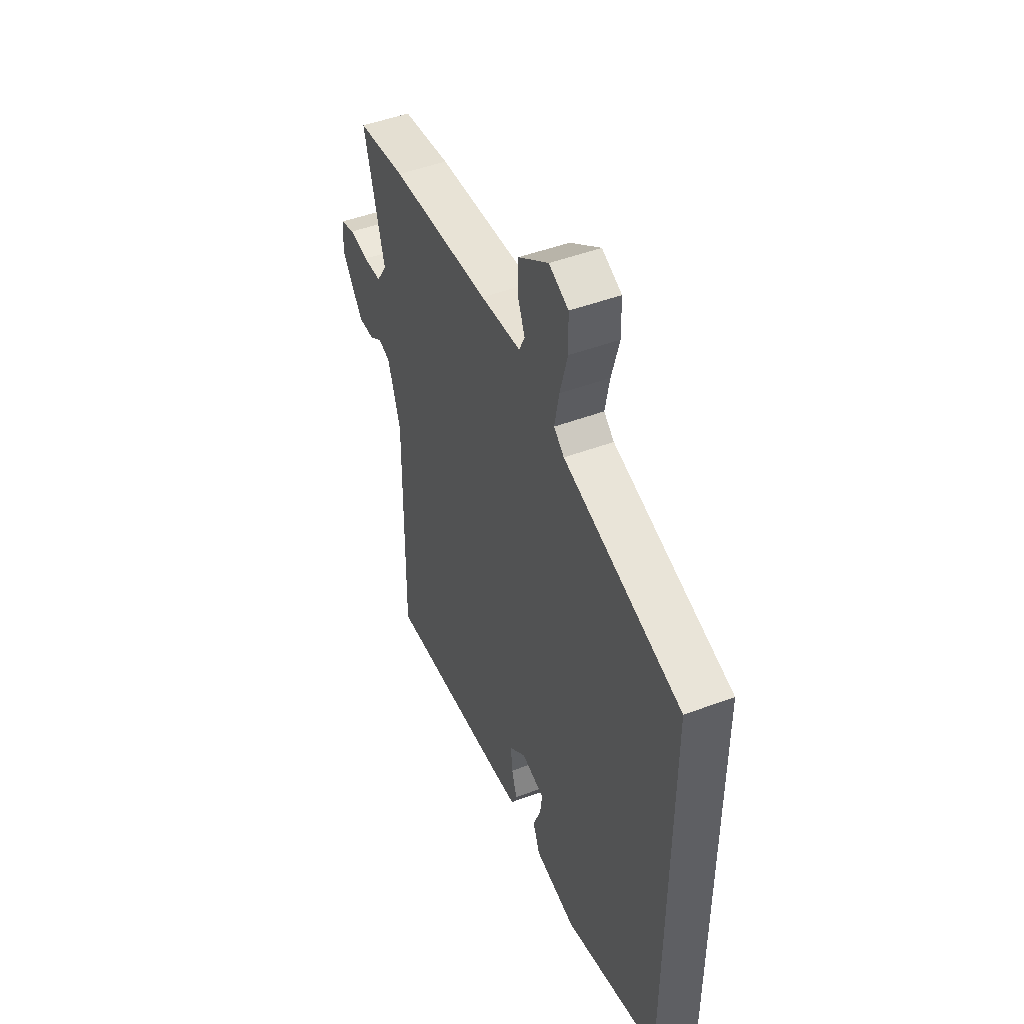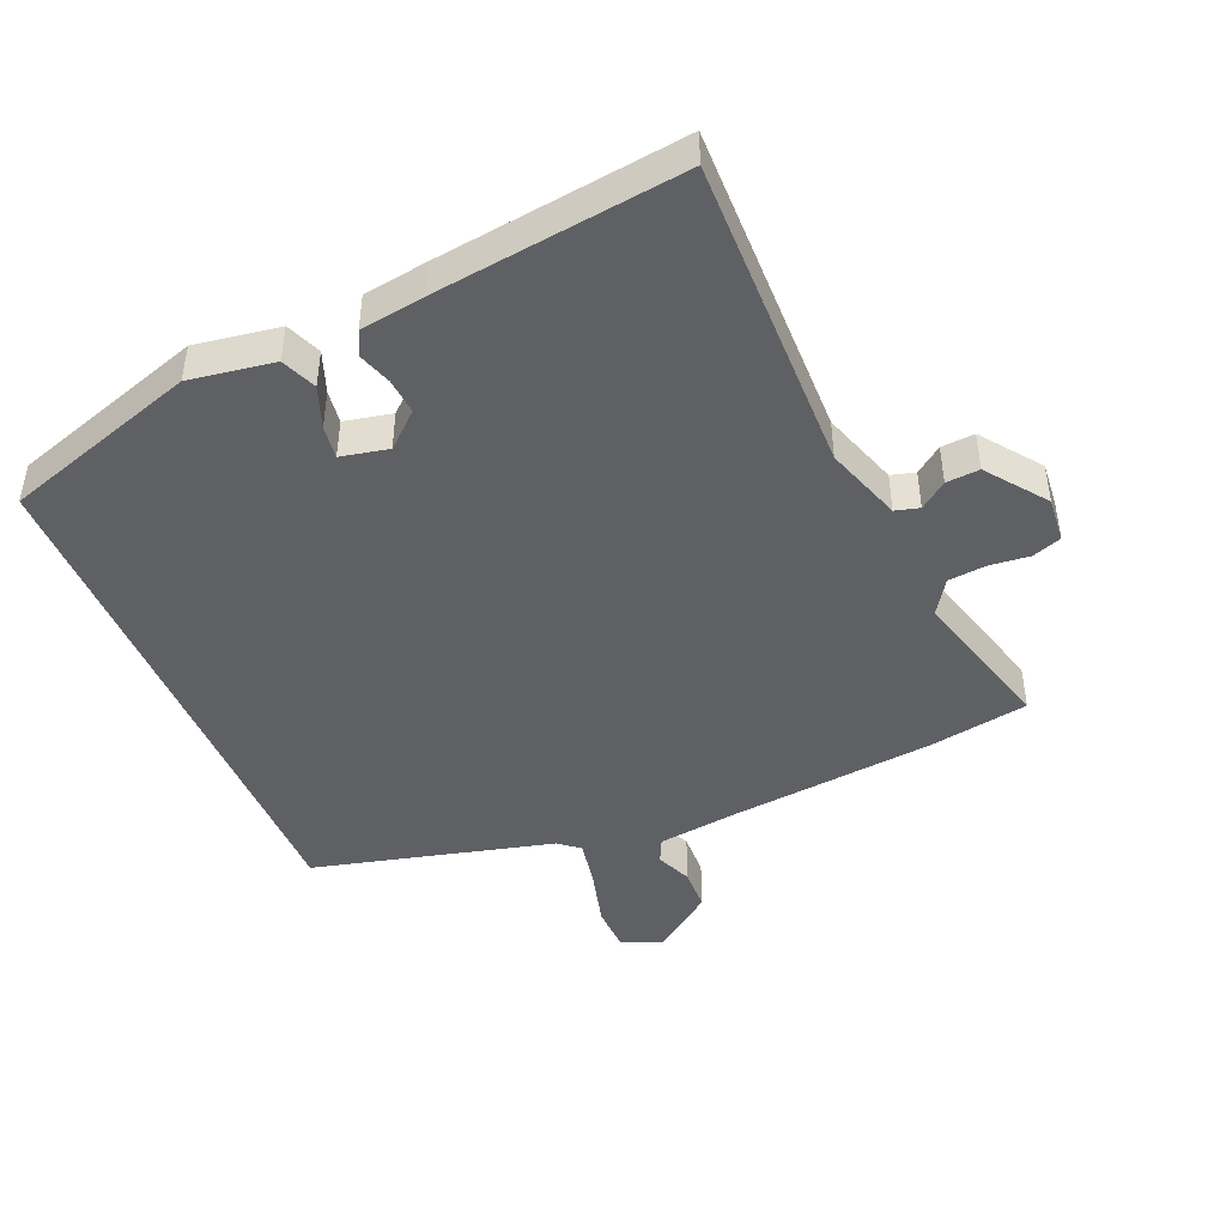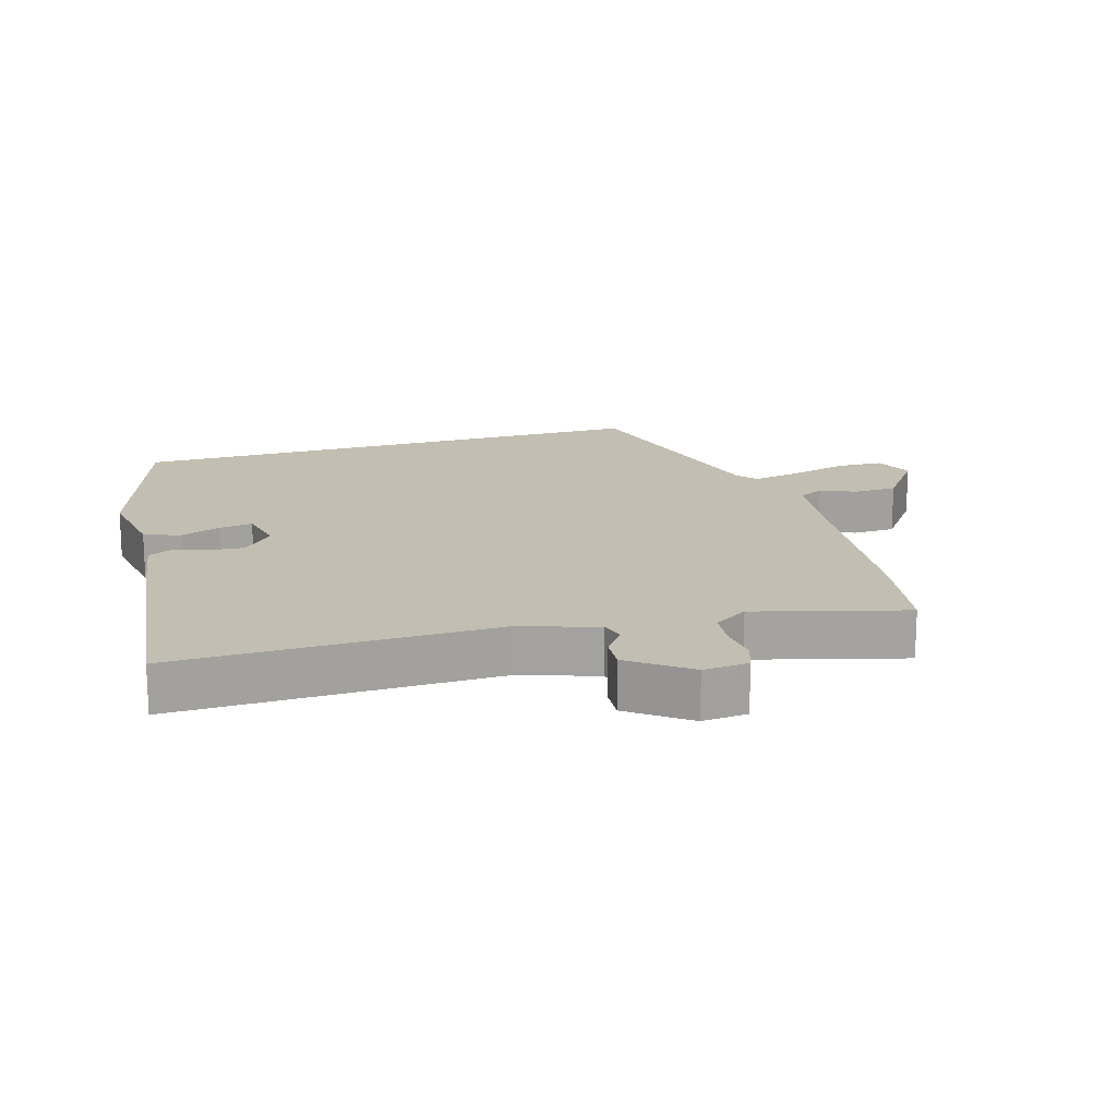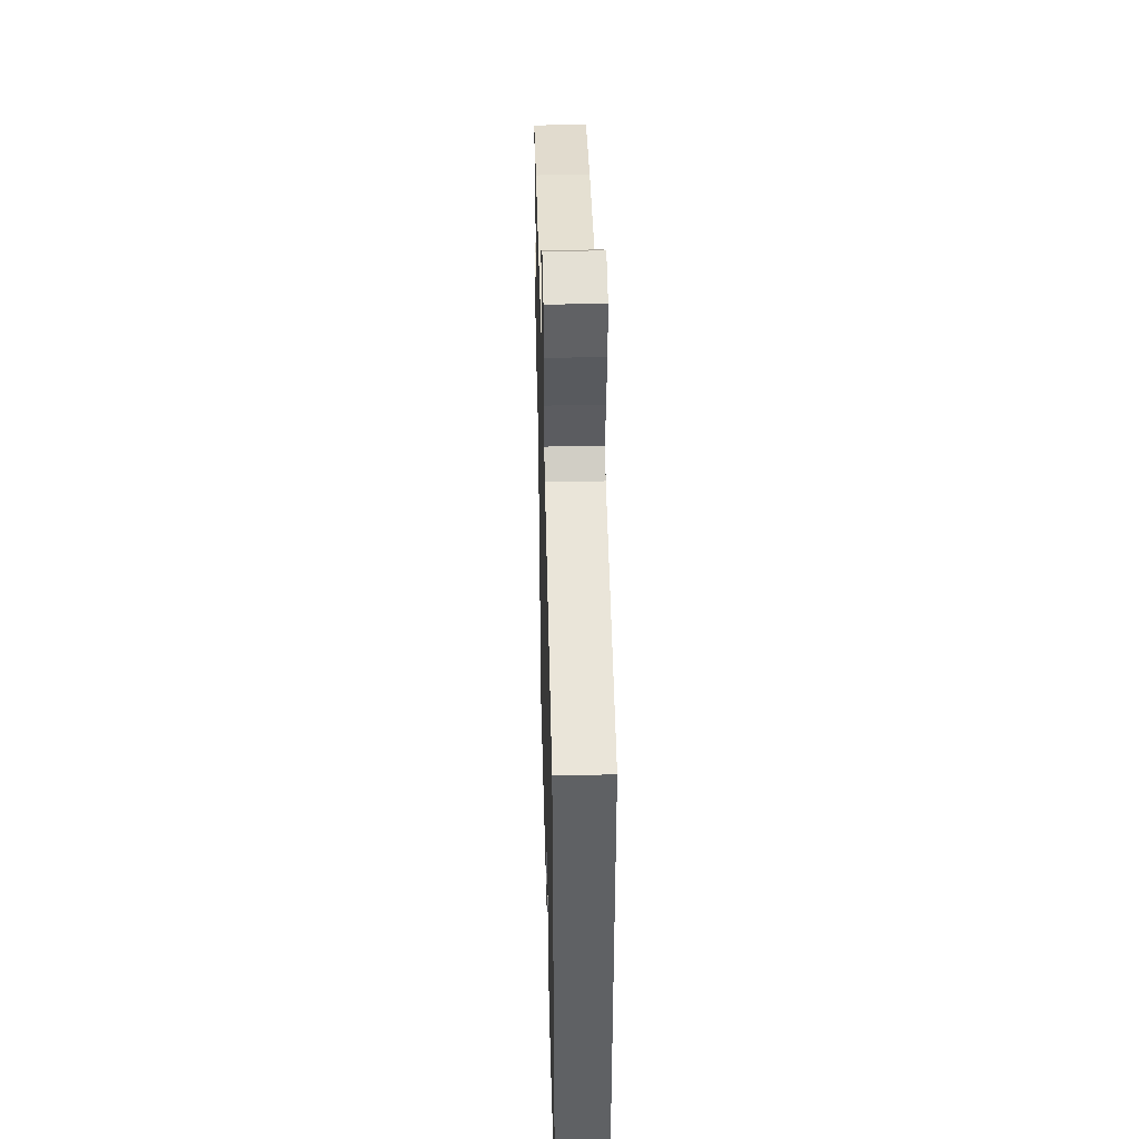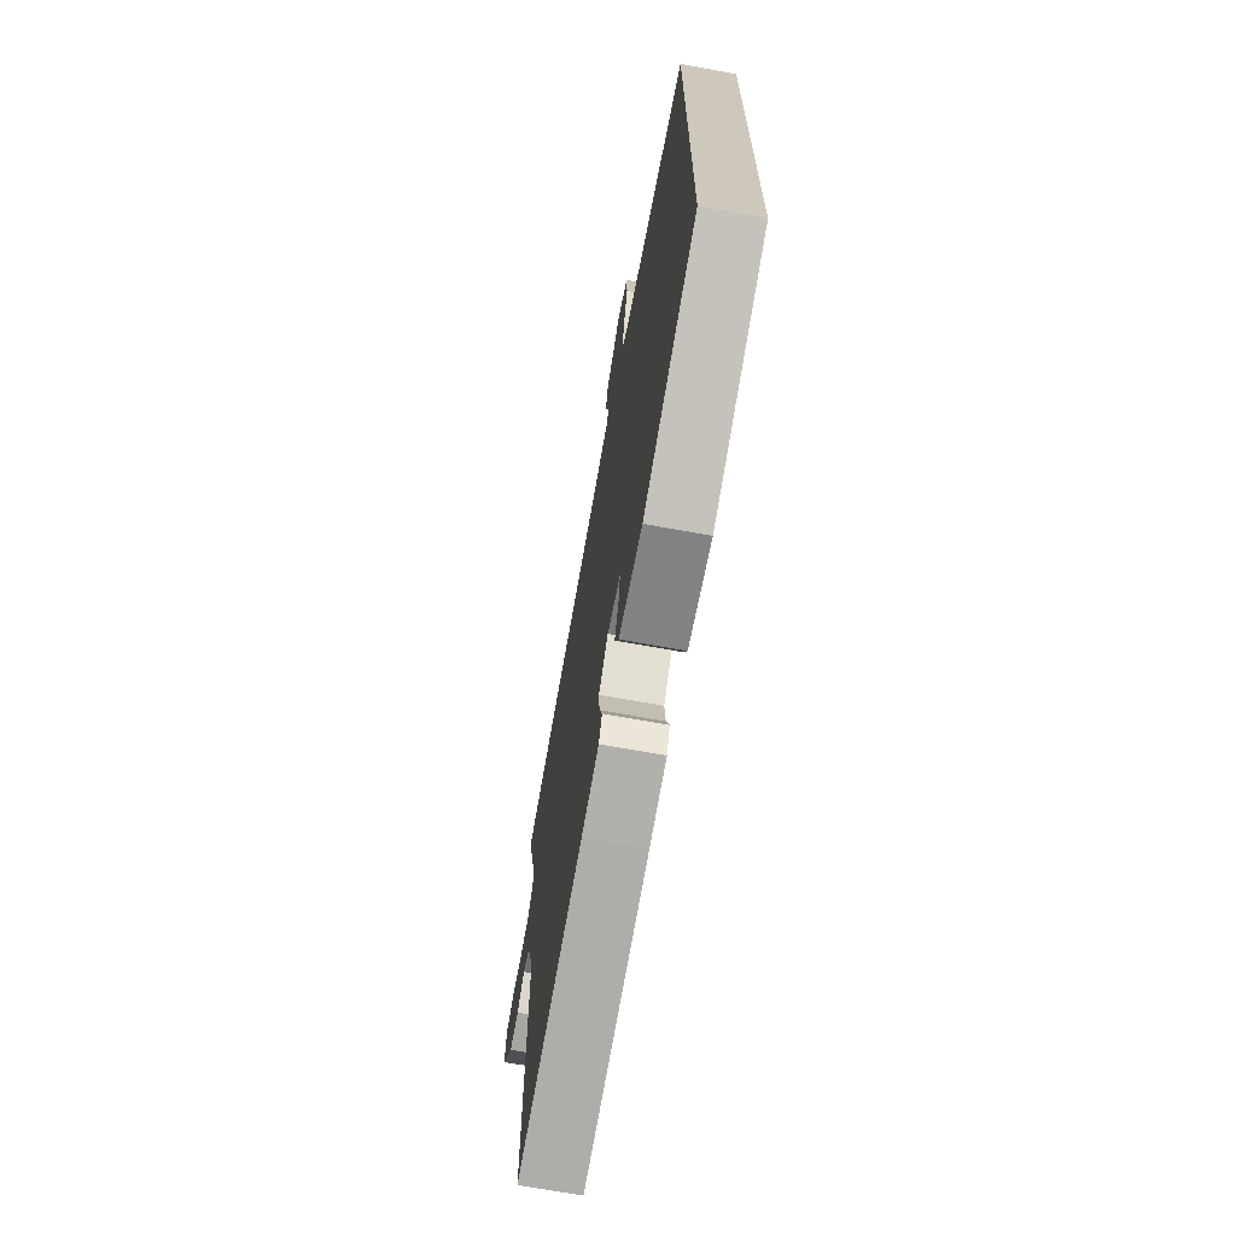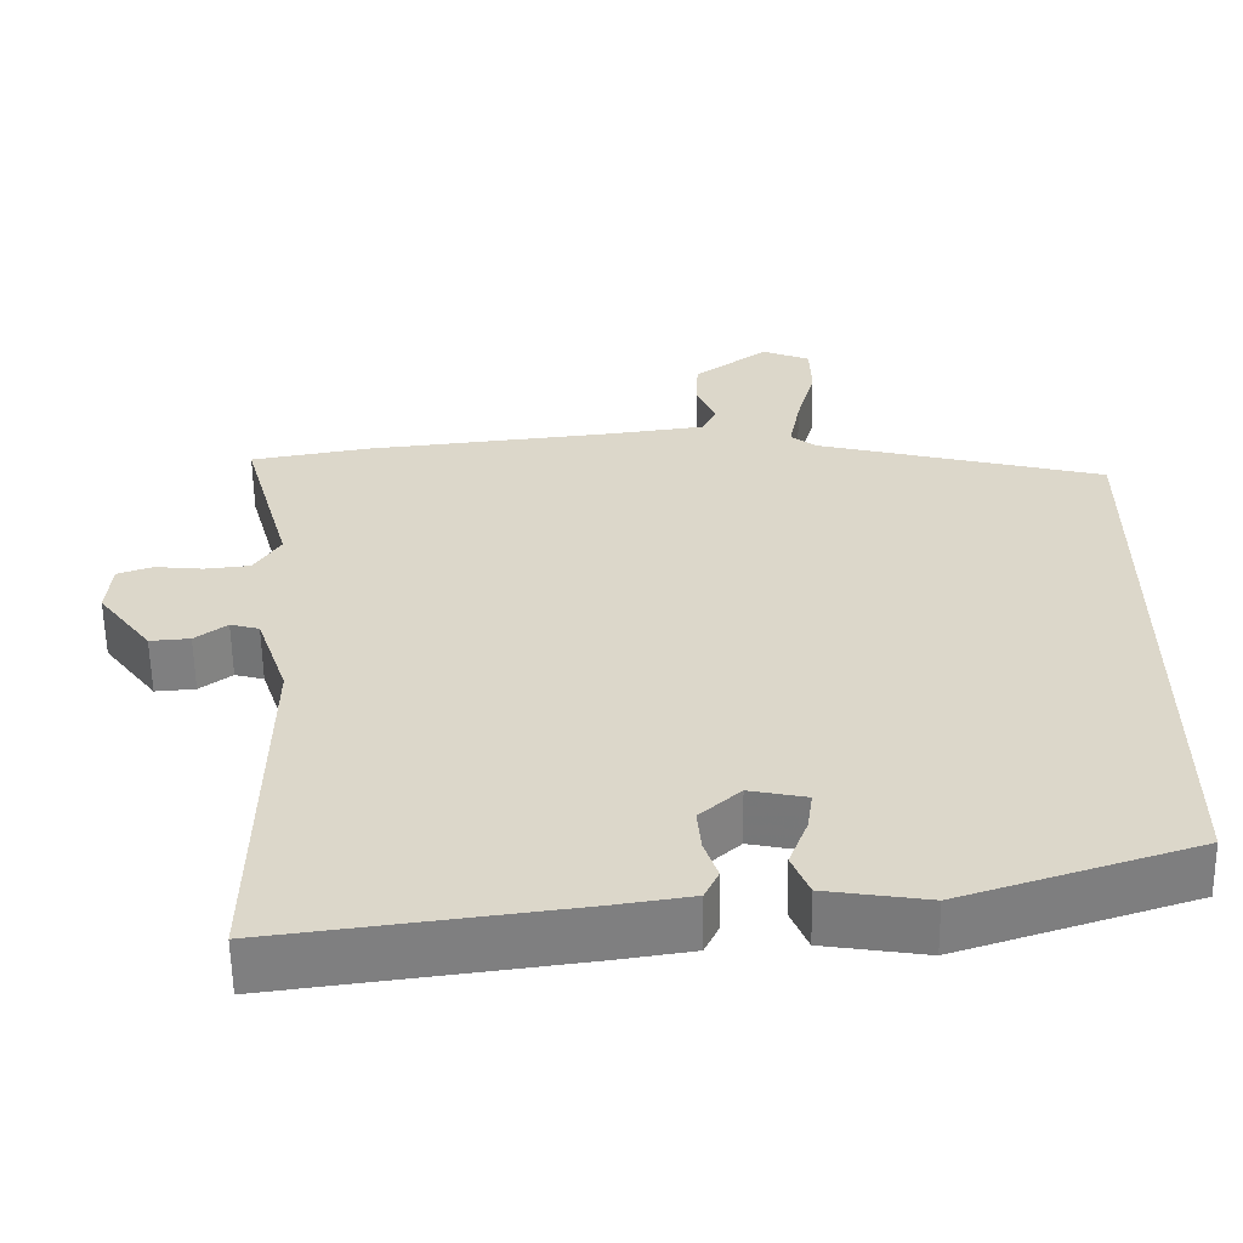
<metadata>
{"format":"obj","ext":"obj","renderer":"f3d","projection":"perspective","resolution":1024,"background":"white","views":[{"elev":48.5,"azim":67.4,"up":"+Z"},{"elev":-44.9,"azim":-157.2,"up":"+Y"},{"elev":17.1,"azim":-107.0,"up":"+Y"},{"elev":44.0,"azim":88.5,"up":"+Z"},{"elev":-69.8,"azim":79.7,"up":"+Z"},{"elev":-59.3,"azim":0.8,"up":"+Z"}]}
</metadata>
<code>
v 0.5 0.07 -0.412
v 0.202 0.07 -0.509
v 0.072 0.07 -0.489
v 0.05 0.07 -0.435
v 0.074 0.07 -0.371
v 0.081 0.07 -0.32
v 0.008 0.07 -0.305
v -0.044 0.07 -0.352
v -0.039 0.07 -0.407
v -0.022 0.07 -0.458
v -0.04 0.07 -0.496
v -0.138 0.07 -0.511
v -0.518 0.07 -0.561
v -0.511 0.07 -0.07
v -0.551 0.07 0.048
v -0.588 0.07 0.058
v -0.629 0.07 0.027
v -0.68 0.07 0.023
v -0.748 0.07 0.113
v -0.742 0.07 0.183
v -0.697 0.07 0.199
v -0.636 0.07 0.193
v -0.578 0.07 0.199
v -0.544 0.07 0.252
v -0.608 0.07 0.481
v -0.456 0.07 0.508
v -0.142 0.07 0.542
v -0.016 0.07 0.559
v 0.002 0.07 0.597
v -0.021 0.07 0.652
v -0.019 0.07 0.718
v 0.075 0.07 0.788
v 0.136 0.07 0.763
v 0.138 0.07 0.69
v 0.114 0.07 0.601
v 0.1 0.07 0.527
v 0.132 0.07 0.501
v 0.5 0.07 0.409
v 0.5 0 -0.412
v 0.202 0 -0.509
v 0.072 0 -0.489
v 0.05 0 -0.435
v 0.074 0 -0.371
v 0.081 0 -0.32
v 0.008 0 -0.305
v -0.044 0 -0.352
v -0.039 0 -0.407
v -0.022 0 -0.458
v -0.04 0 -0.496
v -0.138 0 -0.511
v -0.518 0 -0.561
v -0.511 0 -0.07
v -0.551 0 0.048
v -0.588 0 0.058
v -0.629 0 0.027
v -0.68 0 0.023
v -0.748 0 0.113
v -0.742 0 0.183
v -0.697 0 0.199
v -0.636 0 0.193
v -0.578 0 0.199
v -0.544 0 0.252
v -0.608 0 0.481
v -0.456 0 0.508
v -0.142 0 0.542
v -0.016 0 0.559
v 0.002 0 0.597
v -0.021 0 0.652
v -0.019 0 0.718
v 0.075 0 0.788
v 0.136 0 0.763
v 0.138 0 0.69
v 0.114 0 0.601
v 0.1 0 0.527
v 0.132 0 0.501
v 0.5 0 0.409
f 1 2 3
f 38 1 3
f 37 38 3
f 33 34 35
f 32 33 35
f 31 32 35
f 30 31 35
f 29 30 35
f 28 29 35 36
f 27 28 36 37
f 26 27 37
f 25 26 37
f 24 25 37
f 20 21 22
f 19 20 22
f 18 19 22
f 17 18 22
f 16 17 22
f 15 16 22 23
f 23 24 37
f 15 23 37
f 14 15 37
f 12 13 14
f 11 12 14
f 10 11 14
f 9 10 14
f 3 4 5
f 3 5 6
f 37 3 6
f 14 37 6 7
f 8 9 14
f 7 8 14
f 41 40 39
f 41 39 76
f 41 76 75
f 73 72 71
f 73 71 70
f 73 70 69
f 73 69 68
f 73 68 67
f 74 73 67 66
f 75 74 66 65
f 75 65 64
f 75 64 63
f 75 63 62
f 60 59 58
f 60 58 57
f 60 57 56
f 60 56 55
f 60 55 54
f 61 60 54 53
f 75 62 61
f 75 61 53
f 75 53 52
f 52 51 50
f 52 50 49
f 52 49 48
f 52 48 47
f 43 42 41
f 44 43 41
f 44 41 75
f 45 44 75 52
f 52 47 46
f 52 46 45
f 1 39 40 2
f 2 40 41 3
f 3 41 42 4
f 4 42 43 5
f 5 43 44 6
f 6 44 45 7
f 7 45 46 8
f 8 46 47 9
f 9 47 48 10
f 10 48 49 11
f 11 49 50 12
f 12 50 51 13
f 13 51 52 14
f 14 52 53 15
f 15 53 54 16
f 16 54 55 17
f 17 55 56 18
f 18 56 57 19
f 19 57 58 20
f 20 58 59 21
f 21 59 60 22
f 22 60 61 23
f 23 61 62 24
f 24 62 63 25
f 25 63 64 26
f 26 64 65 27
f 27 65 66 28
f 28 66 67 29
f 29 67 68 30
f 30 68 69 31
f 31 69 70 32
f 32 70 71 33
f 33 71 72 34
f 34 72 73 35
f 35 73 74 36
f 36 74 75 37
f 37 75 76 38
f 38 76 39 1

</code>
